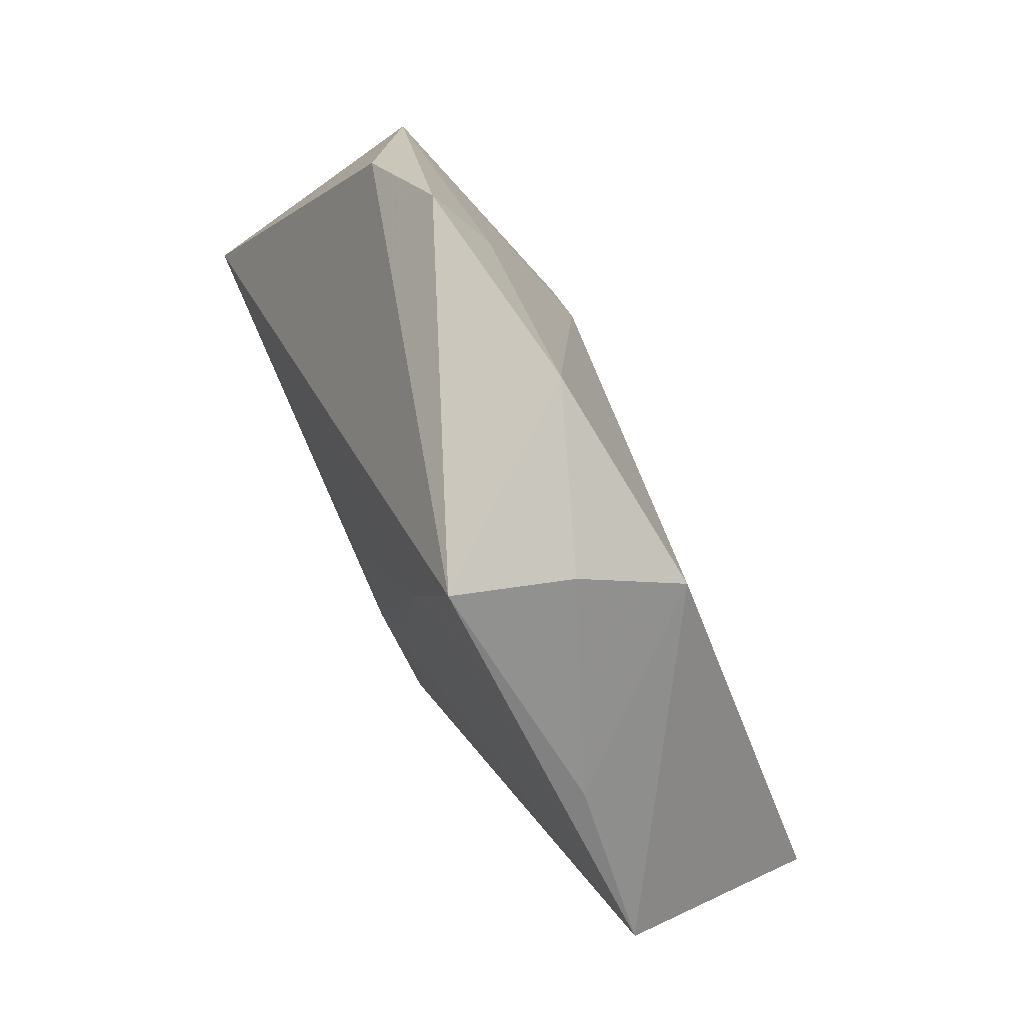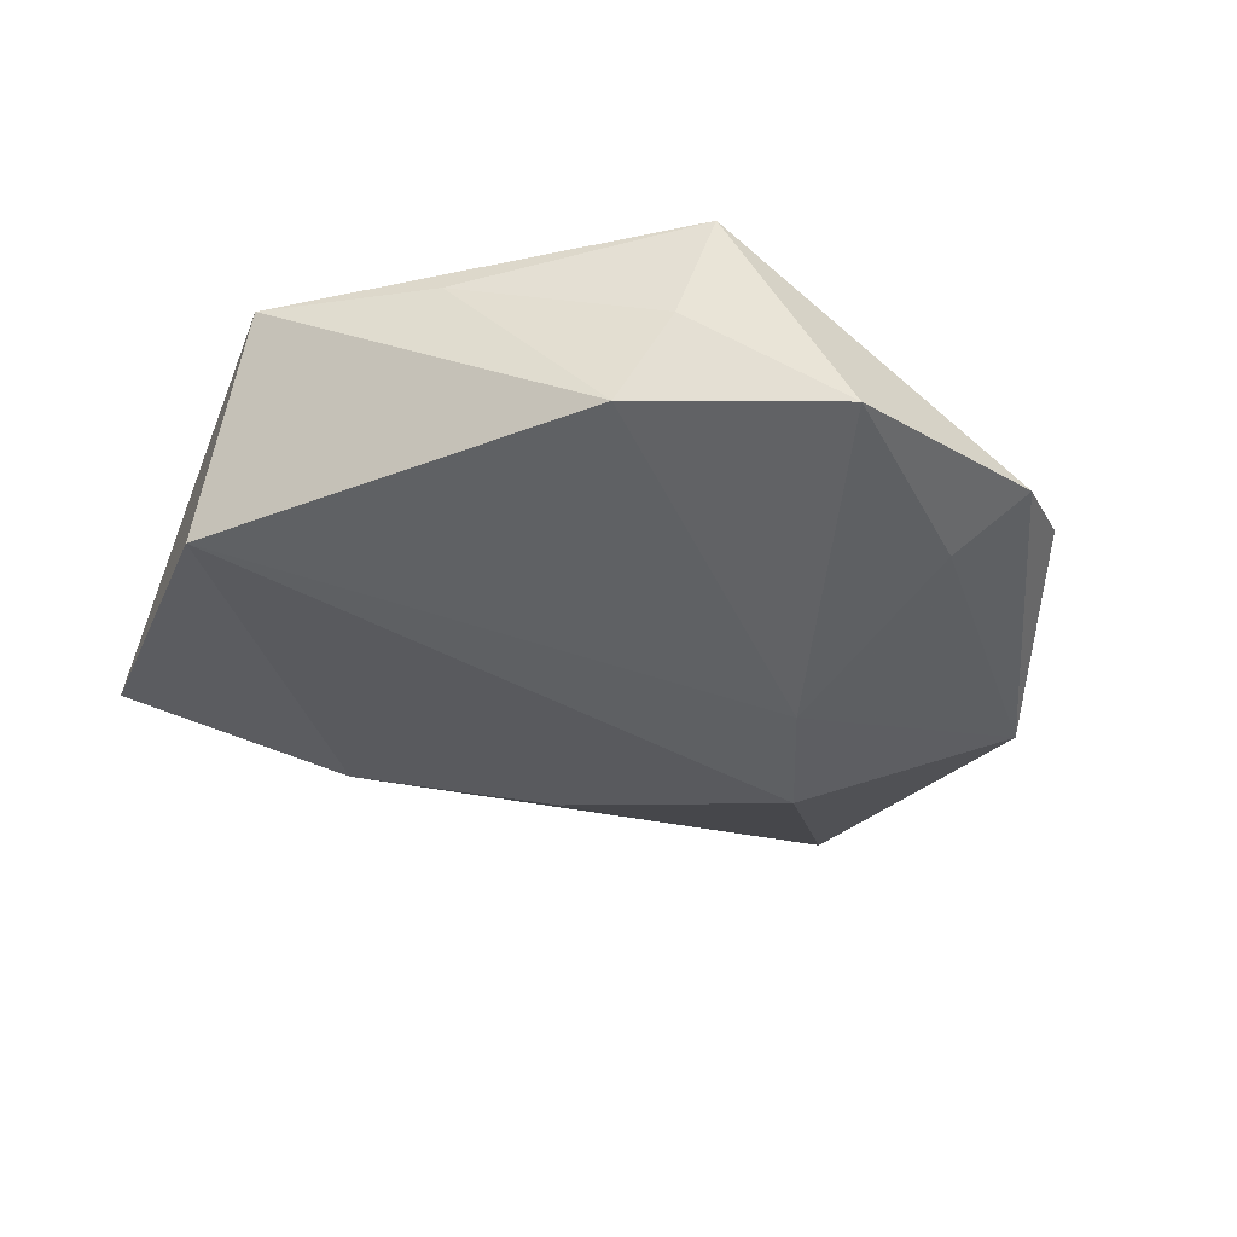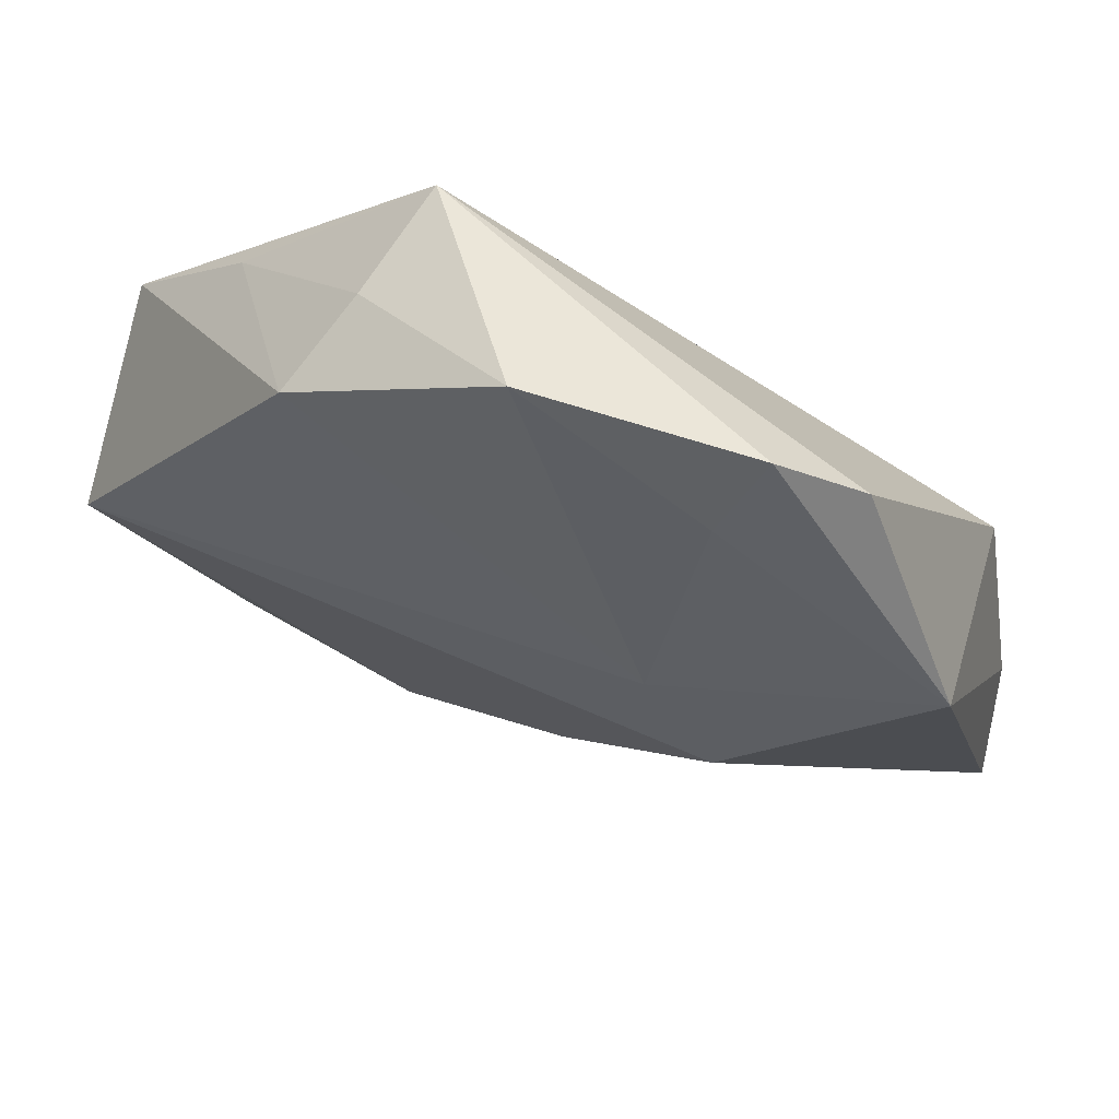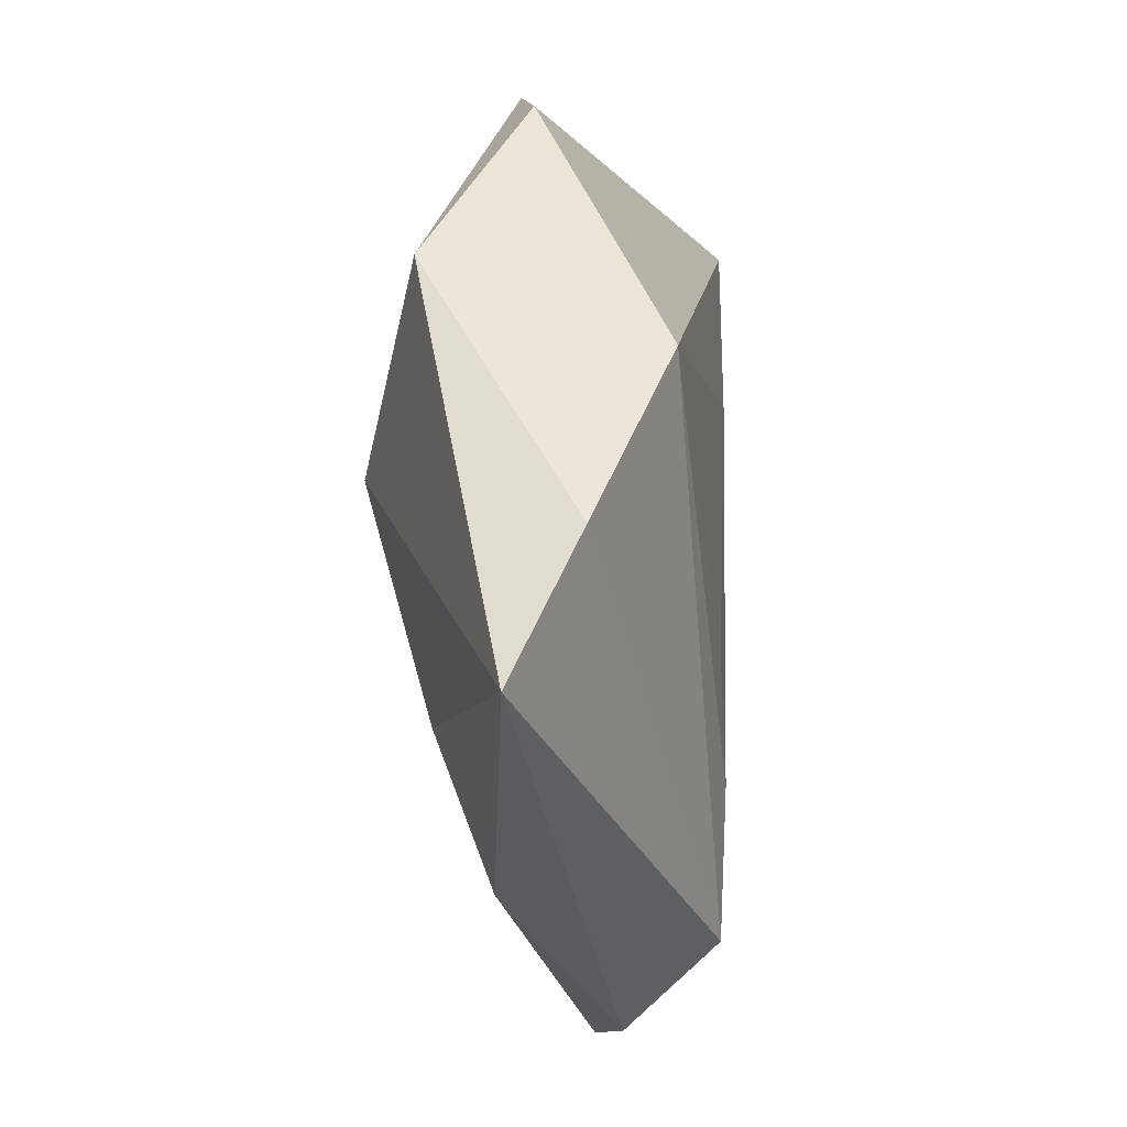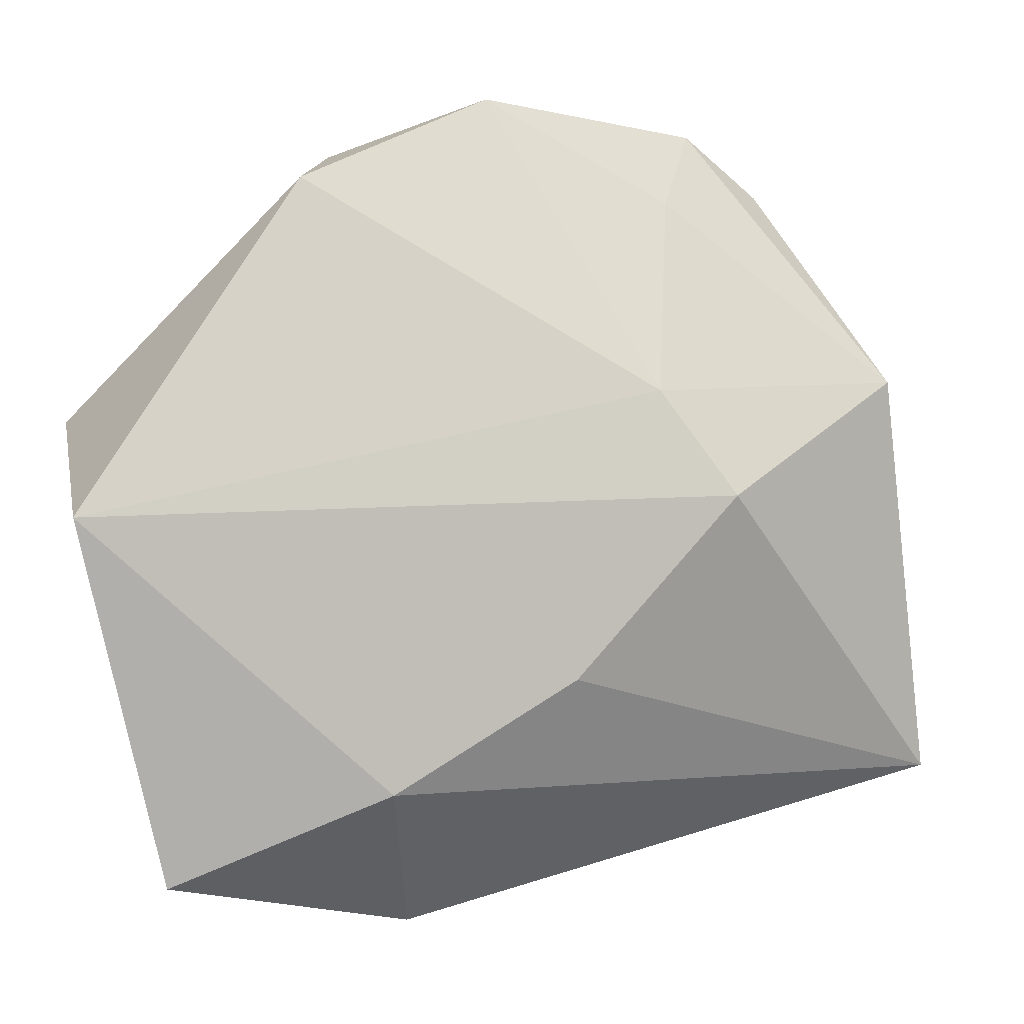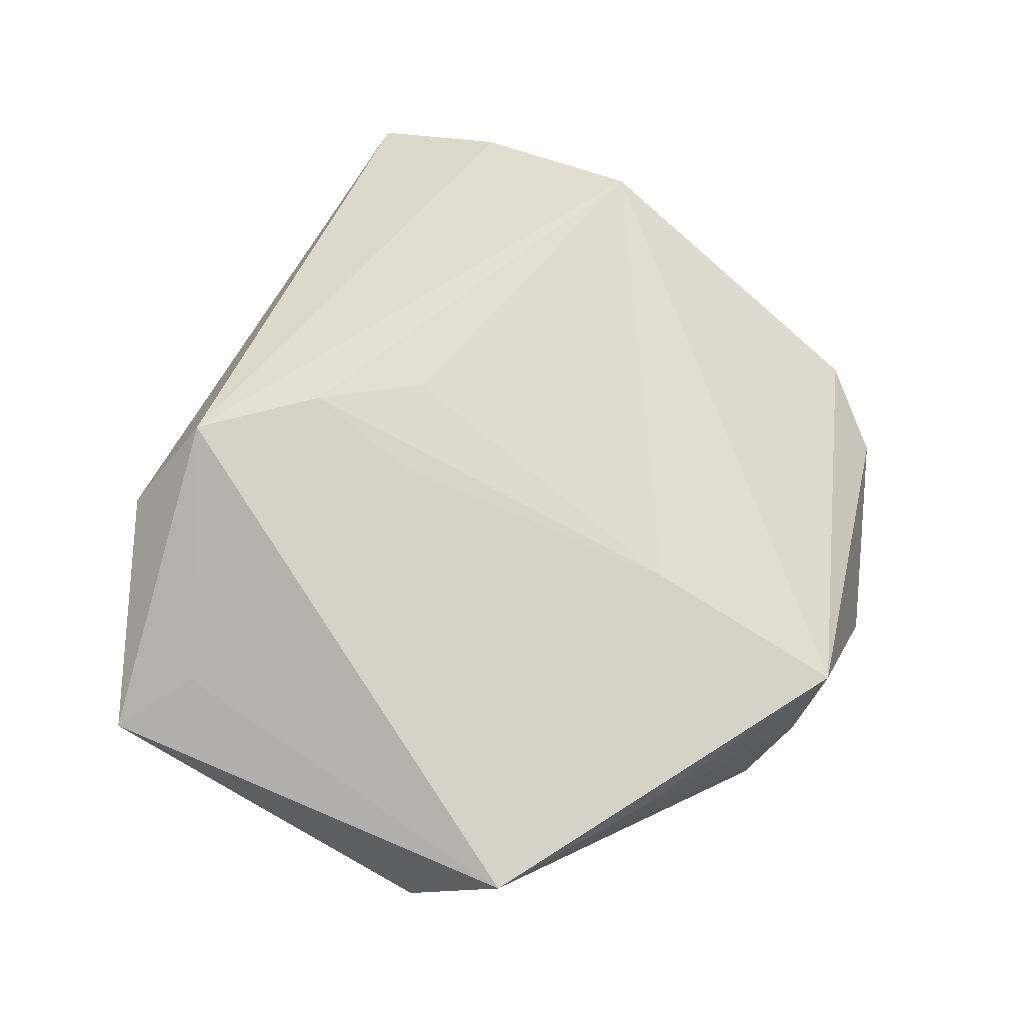
<metadata>
{"format":"obj","ext":"obj","renderer":"f3d","projection":"perspective","resolution":1024,"background":"white","views":[{"elev":71.7,"azim":62.3,"up":"+Y"},{"elev":-34.3,"azim":146.3,"up":"+Z"},{"elev":68.6,"azim":-161.8,"up":"+Y"},{"elev":-20.3,"azim":-82.6,"up":"+Y"},{"elev":-2.0,"azim":168.0,"up":"+Y"},{"elev":70.1,"azim":103.5,"up":"+Z"}]}
</metadata>
<code>
v 0.02835 -0.03019 0.002386
v -0.003719 -0.02324 0.01303
v 0.00246 -0.03575 0.01187
v -0.04387 -0.01327 0.005564
v 0.009358 -0.04228 0.002314
v 0.04378 -0.001511 -0.01014
v 0.04405 0.008913 0.008768
v -0.03863 0.003635 0.01227
v 0.0146 0.03801 0.01232
v -0.007843 -0.01239 0.01311
v -0.02709 0.03307 -0.001038
v -0.01903 0.03872 -0.003409
v -0.01566 0.03111 -0.00735
v 0.02179 0.03249 -0.007282
v -0.02029 0.0008941 -0.01681
v 0.01276 -0.02849 -0.0102
v 0.002562 0.04154 -0.004828
v 0.03222 0.02147 0.008142
v -0.04564 -0.02699 -0.0006691
v 0.03424 -0.0379 -0.003186
v 0.00782 0.01845 0.01289
v 0.01782 0.03617 0.001664
v -0.03885 0.01302 -0.009232
v -0.004936 -0.01722 -0.01324
v -0.01294 0.01128 -0.01503
v 0.002045 -0.01206 0.01277
f 14 7 6
f 6 7 20
f 12 9 17
f 6 15 25
f 25 14 6
f 25 17 14
f 9 7 18
f 7 14 18
f 6 20 16
f 1 7 3
f 3 20 1
f 1 20 7
f 21 7 9
f 21 26 7
f 8 21 9
f 5 20 3
f 5 16 20
f 19 16 5
f 3 19 5
f 22 17 9
f 14 17 22
f 9 18 22
f 22 18 14
f 12 17 13
f 17 25 13
f 24 19 15
f 24 16 19
f 24 15 6
f 6 16 24
f 15 19 23
f 12 13 23
f 23 25 15
f 23 13 25
f 2 8 3
f 3 7 2
f 7 26 2
f 26 21 2
f 12 23 11
f 11 23 8
f 11 9 12
f 11 8 9
f 4 23 19
f 8 23 4
f 4 19 3
f 3 8 4
f 21 8 10
f 10 2 21
f 8 2 10

</code>
